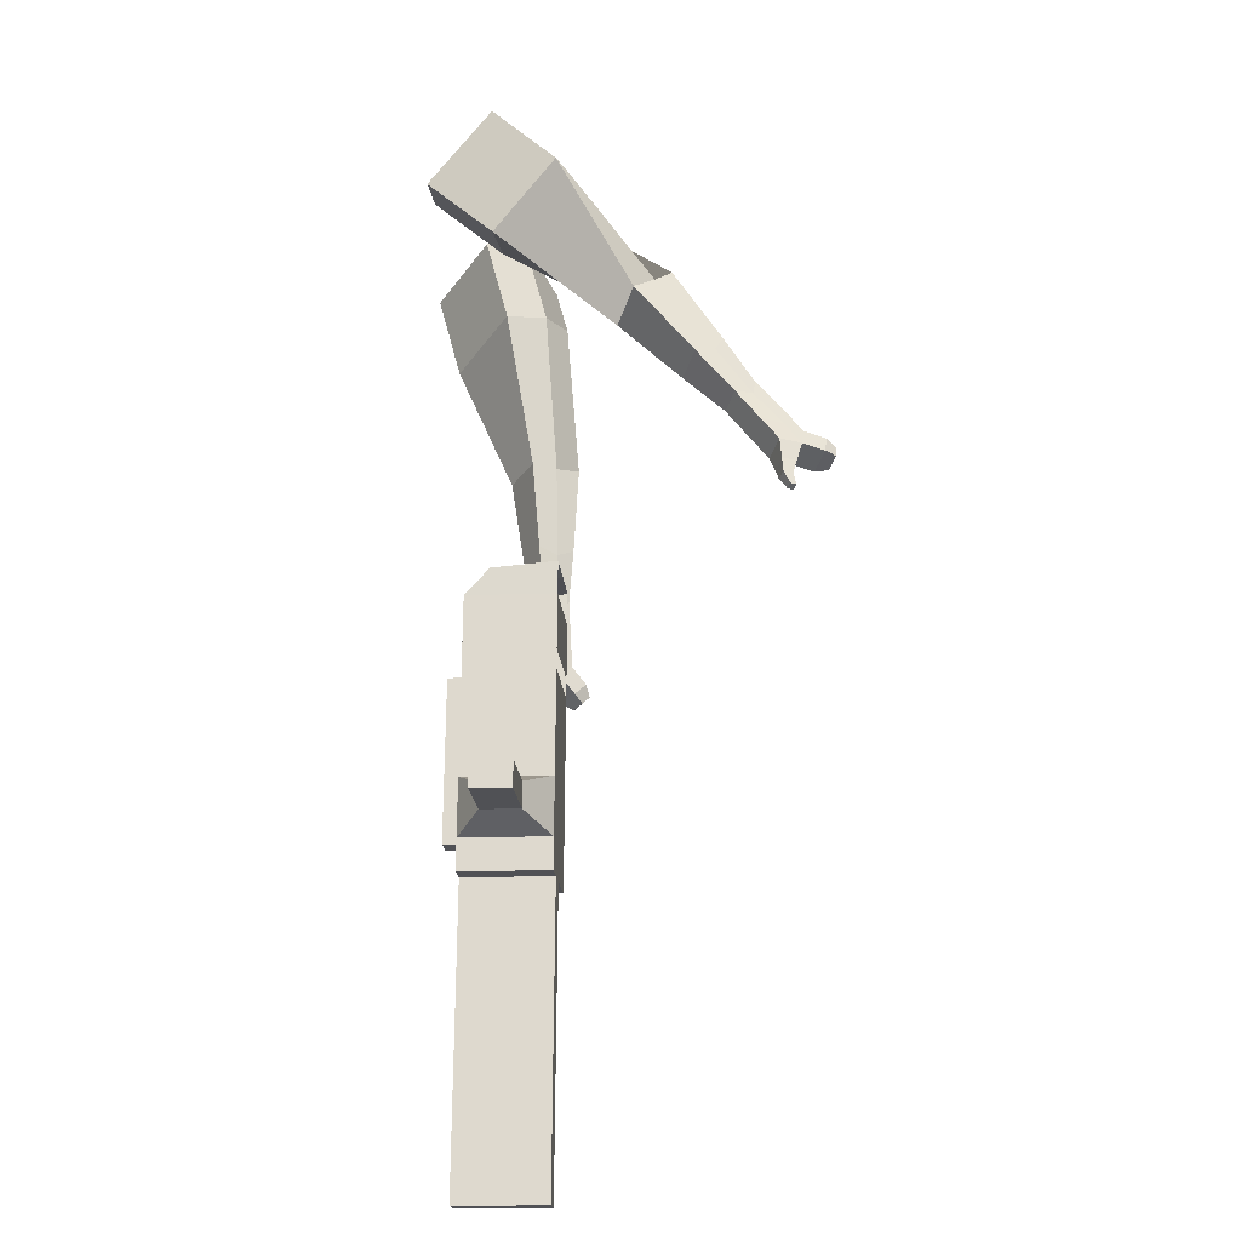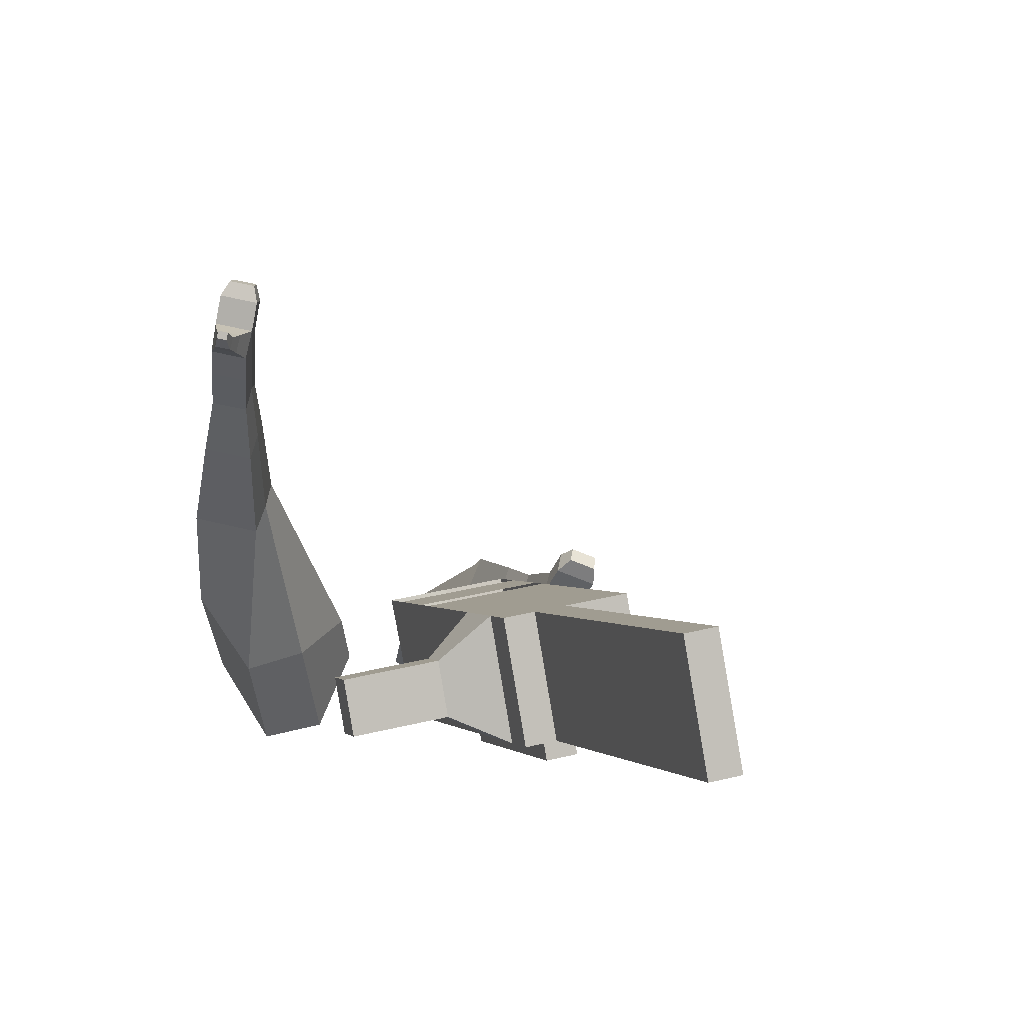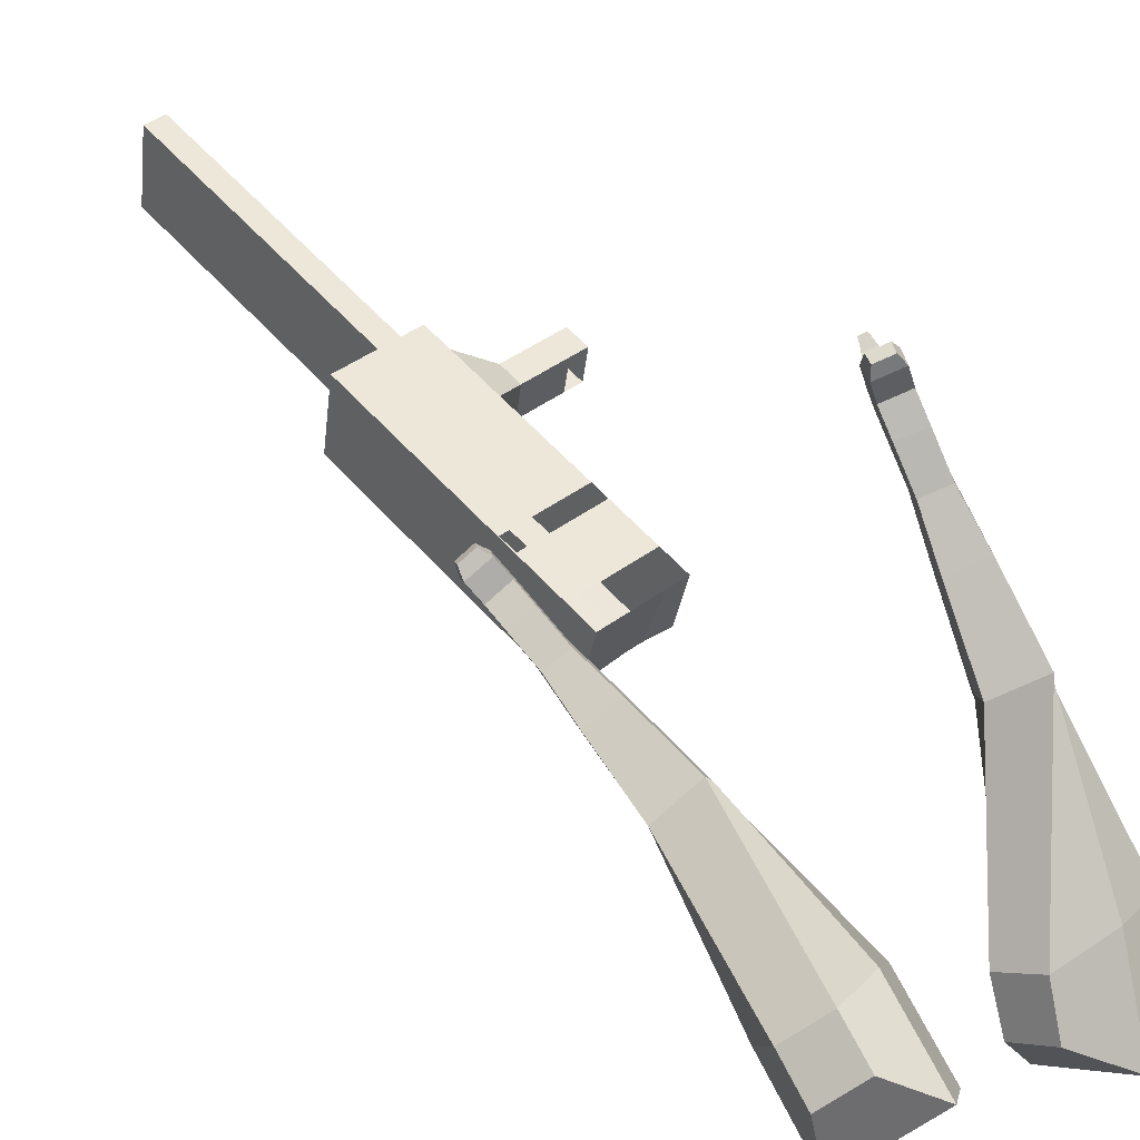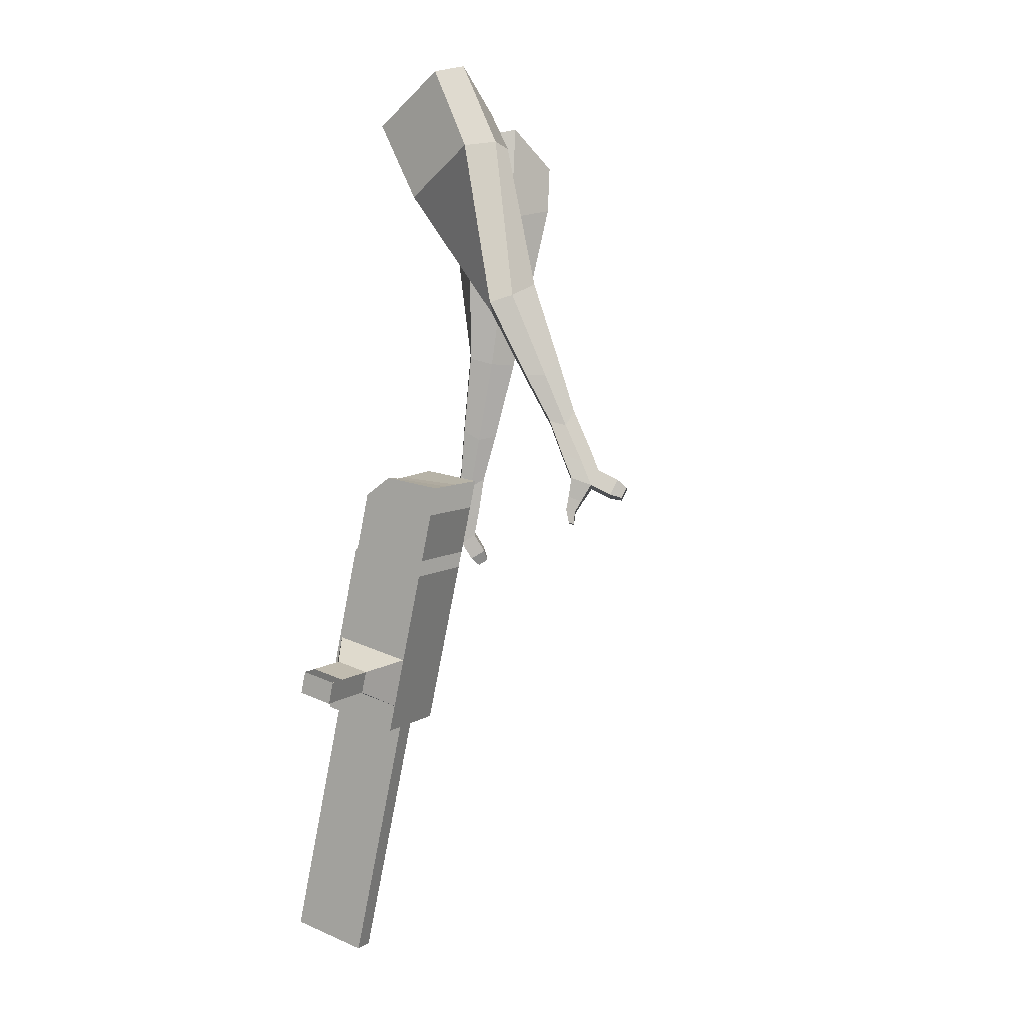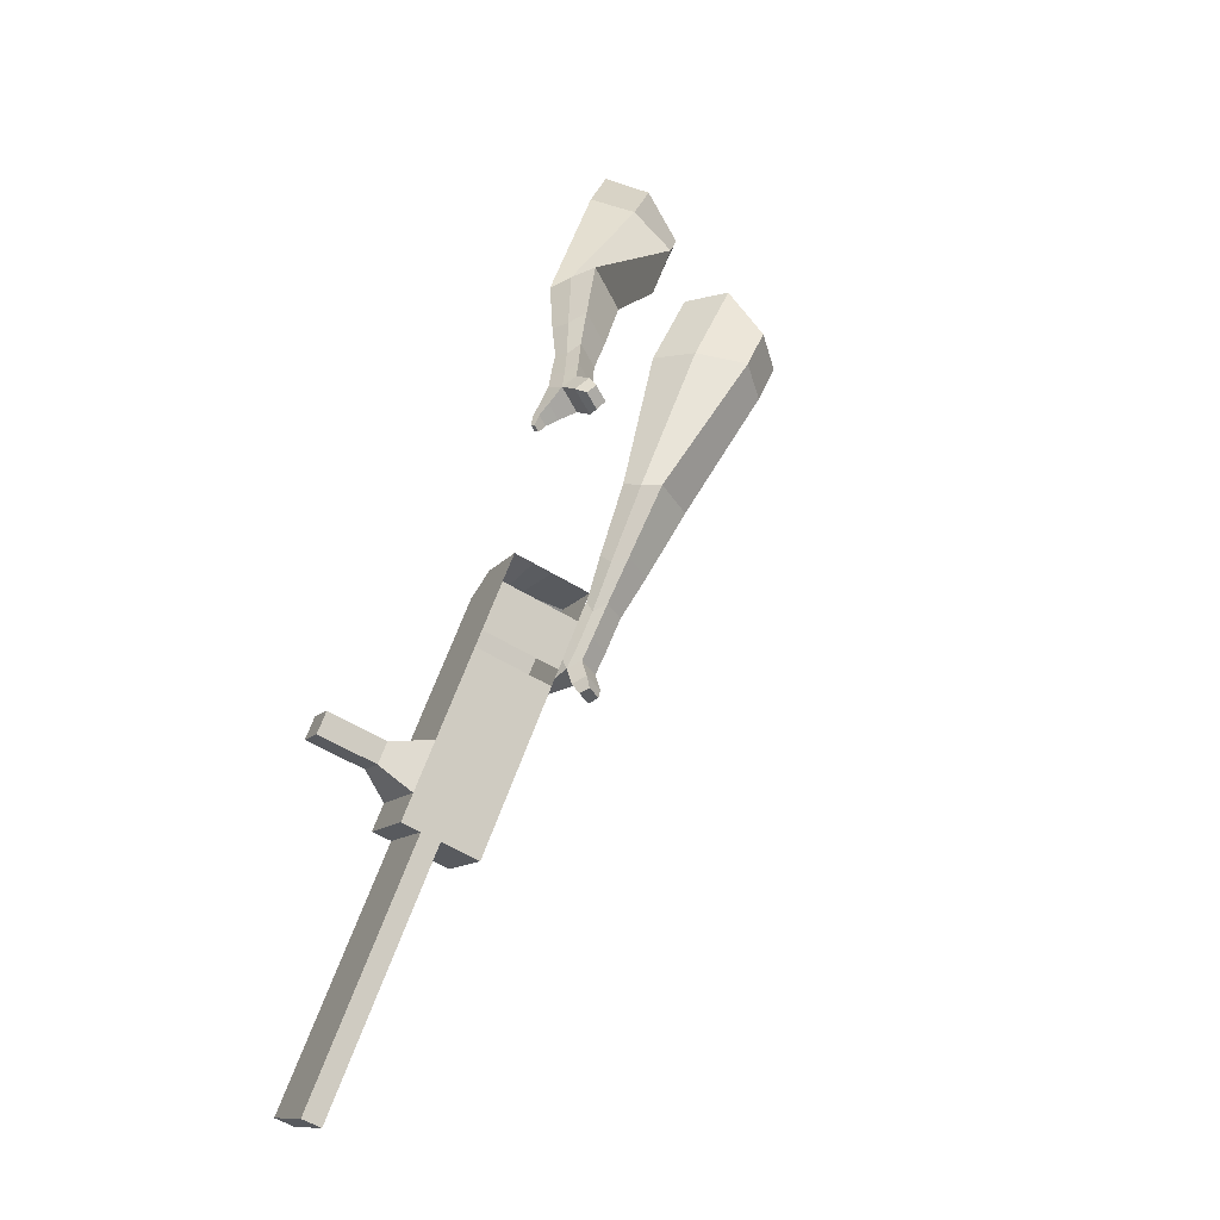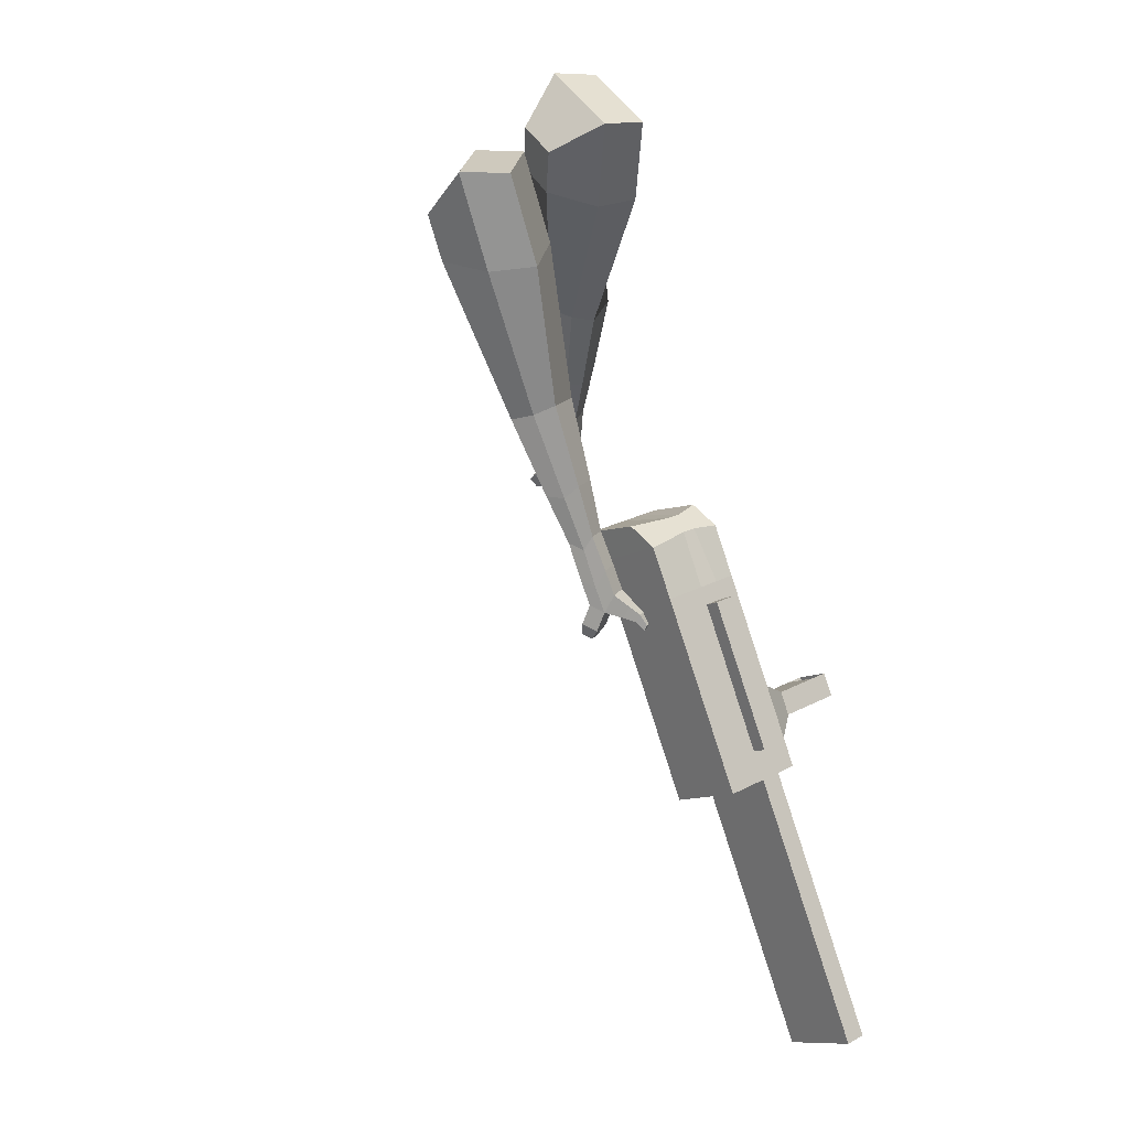
<metadata>
{"format":"obj","ext":"obj","renderer":"f3d","projection":"perspective","resolution":1024,"background":"white","views":[{"elev":3.2,"azim":83.0,"up":"+Z"},{"elev":-2.5,"azim":140.0,"up":"+Y"},{"elev":59.7,"azim":-63.8,"up":"+Y"},{"elev":34.2,"azim":110.6,"up":"+Z"},{"elev":-10.0,"azim":144.8,"up":"+Z"},{"elev":-12.8,"azim":-46.6,"up":"+Z"}]}
</metadata>
<code>
o Cube.046_Cube.010
v 269.5 547.6 -1094
v 226.2 331.6 -1099
v 356 535.7 -1296
v 312.7 319.7 -1302
v 71.49 589.7 -1181
v 28.17 373.6 -1187
v 158 577.8 -1383
v 114.6 361.8 -1389
v 150.5 563.9 -815
v 107.2 347.9 -820.8
v -90.89 390 -907.9
v -47.56 606 -902.1
v 96.61 571.3 -688.9
v 53.29 355.3 -694.7
v -144.8 397.4 -781.8
v -101.4 613.4 -776
v 64.78 575.7 -614.4
v 38.74 417.8 -631
v -159.3 459.9 -718.1
v -133.3 617.8 -701.5
v 169.1 561.4 -858.5
v 125.7 345.3 -864.3
v -28.99 603.4 -945.6
v -72.31 387.4 -951.4
v 325.5 539.9 -1225
v 282.2 323.9 -1230
v 127.4 582 -1312
v 84.11 365.9 -1318
v 257 556.7 -1340
v 213.7 340.7 -1345
v 170.5 568.6 -1137
v 127.2 352.6 -1143
v 51.46 585 -858.5
v 8.141 368.9 -864.4
v -2.417 592.4 -732.4
v -40.04 384.8 -724.4
v -34.25 596.7 -657.9
v -49.86 426.9 -681.4
v 26.71 366.4 -907.9
v 70.04 582.4 -902
v 183.1 344.9 -1274
v 226.5 560.9 -1268
v 306.5 546.2 -1318
v 176.7 342.1 -1121
v 57.65 358.4 -842.6
v -6.657 377.7 -709.7
v -16.47 419.8 -666.7
v 119.5 571.9 -880.2
v 276 550.4 -1246
v 263.2 330.2 -1324
v 220 558.1 -1115
v 101 574.4 -836.8
v 47.1 581.8 -710.7
v 15.27 586.2 -636.2
v 76.23 355.9 -886.1
v 232.6 334.4 -1252
v 68.12 315.4 -887.2
v 18.6 325.9 -908.9
v 224.5 293.9 -1253
v 175 304.5 -1275
v 119.1 312.1 -1144
v 168.6 301.6 -1122
v 381.3 464.1 -1153
v 356.6 467.5 -1095
v 337.4 371.9 -1098
v 362.1 368.5 -1156
v 424.1 455 -1134
v 399.3 458.4 -1076
v 380.2 362.8 -1079
v 404.9 359.4 -1137
v 489.6 441.1 -1105
v 464.8 444.4 -1047
v 445.7 348.9 -1050
v 470.4 345.5 -1108
v 531.7 432.1 -1087
v 507 435.5 -1029
v 487.8 340 -1032
v 512.6 336.6 -1089
v 547.2 291.2 -1989
v 497.7 301.7 -2010
v 541.1 517.7 -2004
v 590.6 507.2 -1983
f 25 26 4 3
f 29 30 8 7
f 27 28 6 5
f 22 21 9 10
f 42 27 5 31
f 56 26 2 44
f 10 9 13 14
f 55 22 10 45
f 23 24 11 12
f 46 14 18 47
f 45 10 14 46
f 12 11 15 16
f 33 12 16 35
f 54 47 18 17
f 16 15 19 20
f 14 13 17 18
f 5 6 24 23
f 44 2 22 55
f 31 5 23 40
f 2 1 21 22
f 50 4 26 56
f 29 7 27 42
f 7 8 28 27
f 26 25 63 66
f 43 29 42 49
f 8 30 41 28
f 51 31 40 48
f 6 32 39 24
f 20 19 38 37
f 52 33 35 53
f 11 34 36 15
f 15 36 38 19
f 24 39 34 11
f 28 41 32 6
f 49 42 31 51
f 30 29 81 80
f 3 4 50 43
f 25 49 51 1
f 9 52 53 13
f 1 51 48 21
f 3 43 49 25
f 30 50 56 41
f 32 41 60 61
f 37 38 47 54
f 34 45 46 36
f 36 46 47 38
f 39 55 45 34
f 55 39 58 57
f 61 62 57 58
f 60 59 62 61
f 39 32 61 58
f 44 55 57 62
f 41 56 59 60
f 56 44 62 59
f 66 63 67 70
f 1 2 65 64
f 2 26 66 65
f 25 1 64 63
f 69 70 74 73
f 64 65 69 68
f 65 66 70 69
f 63 64 68 67
f 73 74 78 77
f 67 68 72 71
f 70 67 71 74
f 68 69 73 72
f 76 77 78 75
f 71 72 76 75
f 74 71 75 78
f 82 79 80 81
f 50 30 80 79
f 43 50 79 82
f 29 43 82 81
o Cube.048_Cube.024
v -562.9 453.4 181.4
v -724.3 340.1 41.69
v -424.1 494.3 -12.06
v -586.1 383.1 -150
v -682.8 645.2 62.52
v -765.5 587.2 -9.132
v -611.6 666.2 -36.69
v -694 608.8 -108
v -394.3 503.7 -438.6
v -288.3 547.1 -384.8
v -326.6 666 -405.3
v -432.6 622.6 -459.2
v -287.3 523.6 -625.9
v -209.4 555.5 -586.2
v -237.5 642.9 -601.3
v -315.5 611 -641
v -219.3 538.7 -742.5
v -162.3 562 -713.6
v -182.9 625.9 -724.6
v -239.8 602.6 -753.5
v -486.8 599.5 -11.9
v -657.9 481.9 -158.4
v -634.2 556 193.5
v -805.5 435.7 45.15
v -301.6 607.8 -398.4
v -414.2 561.7 -455.6
v -212.5 600.1 -609.4
v -295.2 566.2 -651.4
v -158.5 594.5 -742.4
v -218.9 569.7 -773.1
v -175.4 534.7 -825.7
v -118.4 558 -796.7
v -111.8 595.8 -835.2
v -172.3 571 -865.9
v -193.6 603.1 -844.9
v -136.7 626.4 -815.9
v -144.2 533.1 -885.7
v -87.27 556.4 -856.7
v -80.69 594.2 -895.2
v -141.2 569.4 -925.9
v -162.5 601.5 -904.9
v -105.5 624.8 -875.9
v -107.6 513.2 -913.2
v -70.98 528.2 -894.6
v -66.74 552.6 -919.3
v -105.7 536.6 -939.1
v -133 603.4 -969.4
v -154.3 635.4 -948.3
v -97.35 658.7 -919.4
v -72.53 628.1 -938.6
v -83.55 498.5 -932
v -58.84 508.6 -919.4
v -55.98 525 -936.1
v -82.22 514.3 -949.4
v -61.67 493.7 -958.2
v -46.22 500.1 -950.3
v -44.43 510.3 -960.8
v -60.83 503.6 -969.1
v -122.3 631.1 -984.2
v -136.5 652.4 -970.2
v -98.63 667.9 -951
v -82.12 647.5 -963.8
v -301 449.2 479.8
v -295.1 289.1 298.8
v -153 592.3 348.4
v -155.8 439.4 170.6
v -463 547.9 308.6
v -460 465.9 215.8
v -387.8 625.3 246.1
v -388.6 542.9 150.1
v -9.627 724.4 -61.79
v 79.3 751.6 24.29
v 12.23 851.2 62.28
v -76.03 824.7 -22.43
v 94.61 864.7 -189.6
v 160.7 883.8 -127
v 111.9 957.6 -98.02
v 45.79 938.4 -160.7
v 160.2 954.5 -267.7
v 208.5 968.5 -221.8
v 172.8 1022 -200.7
v 124.6 1008 -246.5
v -259.4 639.1 321.8
v -264.9 473.6 126.8
v -419 484 455.1
v -412.7 314.1 263
v 52.44 804.6 42.02
v -42.97 777 -48.49
v 147.2 932.1 -123.2
v 77.03 911.8 -189.7
v 204.9 1011 -228.1
v 153.7 996.6 -276.7
v 206.3 1006 -331.8
v 254.6 1020 -286
v 252.6 1073 -297
v 201.3 1058 -345.7
v 172 1068 -314.7
v 220.2 1082 -268.9
v 238.7 1044 -377.5
v 287 1058 -331.7
v 285 1111 -342.8
v 233.7 1096 -391.4
v 204.4 1106 -360.5
v 252.6 1120 -314.6
v 279.9 1050 -404.9
v 311 1059 -375.4
v 309.7 1093 -382.5
v 276.7 1083 -413.8
v 234.4 1149 -408.3
v 205 1159 -377.4
v 253.3 1173 -331.6
v 285.6 1164 -359.7
v 307.5 1053 -424.4
v 328.5 1059 -404.5
v 327.6 1082 -409.3
v 305.4 1076 -430.4
v 330.7 1068 -445.1
v 343.8 1072 -432.7
v 343.3 1086 -435.7
v 329.4 1082 -448.9
v 238.2 1182 -404.3
v 218.6 1189 -383.8
v 250.7 1198 -353.3
v 272.2 1192 -372
f 83 84 86 85
f 90 89 93 94
f 89 90 88 87
f 105 106 84 83
f 103 89 87 105
f 104 86 84 106
f 94 93 97 98
f 103 85 92 107
f 104 90 94 108
f 85 86 91 92
f 110 98 102 112
f 107 92 96 109
f 108 94 98 110
f 92 91 95 96
f 101 111 115 118
f 96 95 99 100
f 98 97 101 102
f 109 96 100 111
f 97 109 111 101
f 100 99 113 114
f 91 108 110 95
f 93 107 109 97
f 95 110 112 99
f 86 104 108 91
f 89 103 107 93
f 90 104 106 88
f 85 103 105 83
f 87 88 106 105
f 117 118 124 123
f 113 116 122 119
f 102 101 118 117
f 111 100 114 115
f 99 112 116 113
f 112 102 117 116
f 124 121 132 131
f 120 119 125 126
f 115 114 120 121
f 118 115 121 124
f 116 117 123 122
f 114 113 119 120
f 128 127 135 136
f 119 122 128 125
f 121 120 126 127
f 122 121 127 128
f 131 132 144 143
f 122 123 130 129
f 123 124 131 130
f 121 122 129 132
f 136 135 139 140
f 127 126 134 135
f 125 128 136 133
f 126 125 133 134
f 138 137 140 139
f 135 134 138 139
f 133 136 140 137
f 134 133 137 138
f 144 141 142 143
f 129 130 142 141
f 132 129 141 144
f 130 131 143 142
f 145 146 148 147
f 152 151 155 156
f 151 152 150 149
f 167 168 146 145
f 165 151 149 167
f 166 148 146 168
f 156 155 159 160
f 165 147 154 169
f 166 152 156 170
f 147 148 153 154
f 172 160 164 174
f 169 154 158 171
f 170 156 160 172
f 154 153 157 158
f 163 173 177 180
f 158 157 161 162
f 160 159 163 164
f 171 158 162 173
f 159 171 173 163
f 162 161 175 176
f 153 170 172 157
f 155 169 171 159
f 157 172 174 161
f 148 166 170 153
f 151 165 169 155
f 152 166 168 150
f 147 165 167 145
f 149 150 168 167
f 179 180 186 185
f 175 178 184 181
f 164 163 180 179
f 173 162 176 177
f 161 174 178 175
f 174 164 179 178
f 186 183 194 193
f 182 181 187 188
f 177 176 182 183
f 180 177 183 186
f 178 179 185 184
f 176 175 181 182
f 190 189 197 198
f 181 184 190 187
f 183 182 188 189
f 184 183 189 190
f 193 194 206 205
f 184 185 192 191
f 185 186 193 192
f 183 184 191 194
f 198 197 201 202
f 189 188 196 197
f 187 190 198 195
f 188 187 195 196
f 200 199 202 201
f 197 196 200 201
f 195 198 202 199
f 196 195 199 200
f 206 203 204 205
f 191 192 204 203
f 194 191 203 206
f 192 193 205 204

</code>
